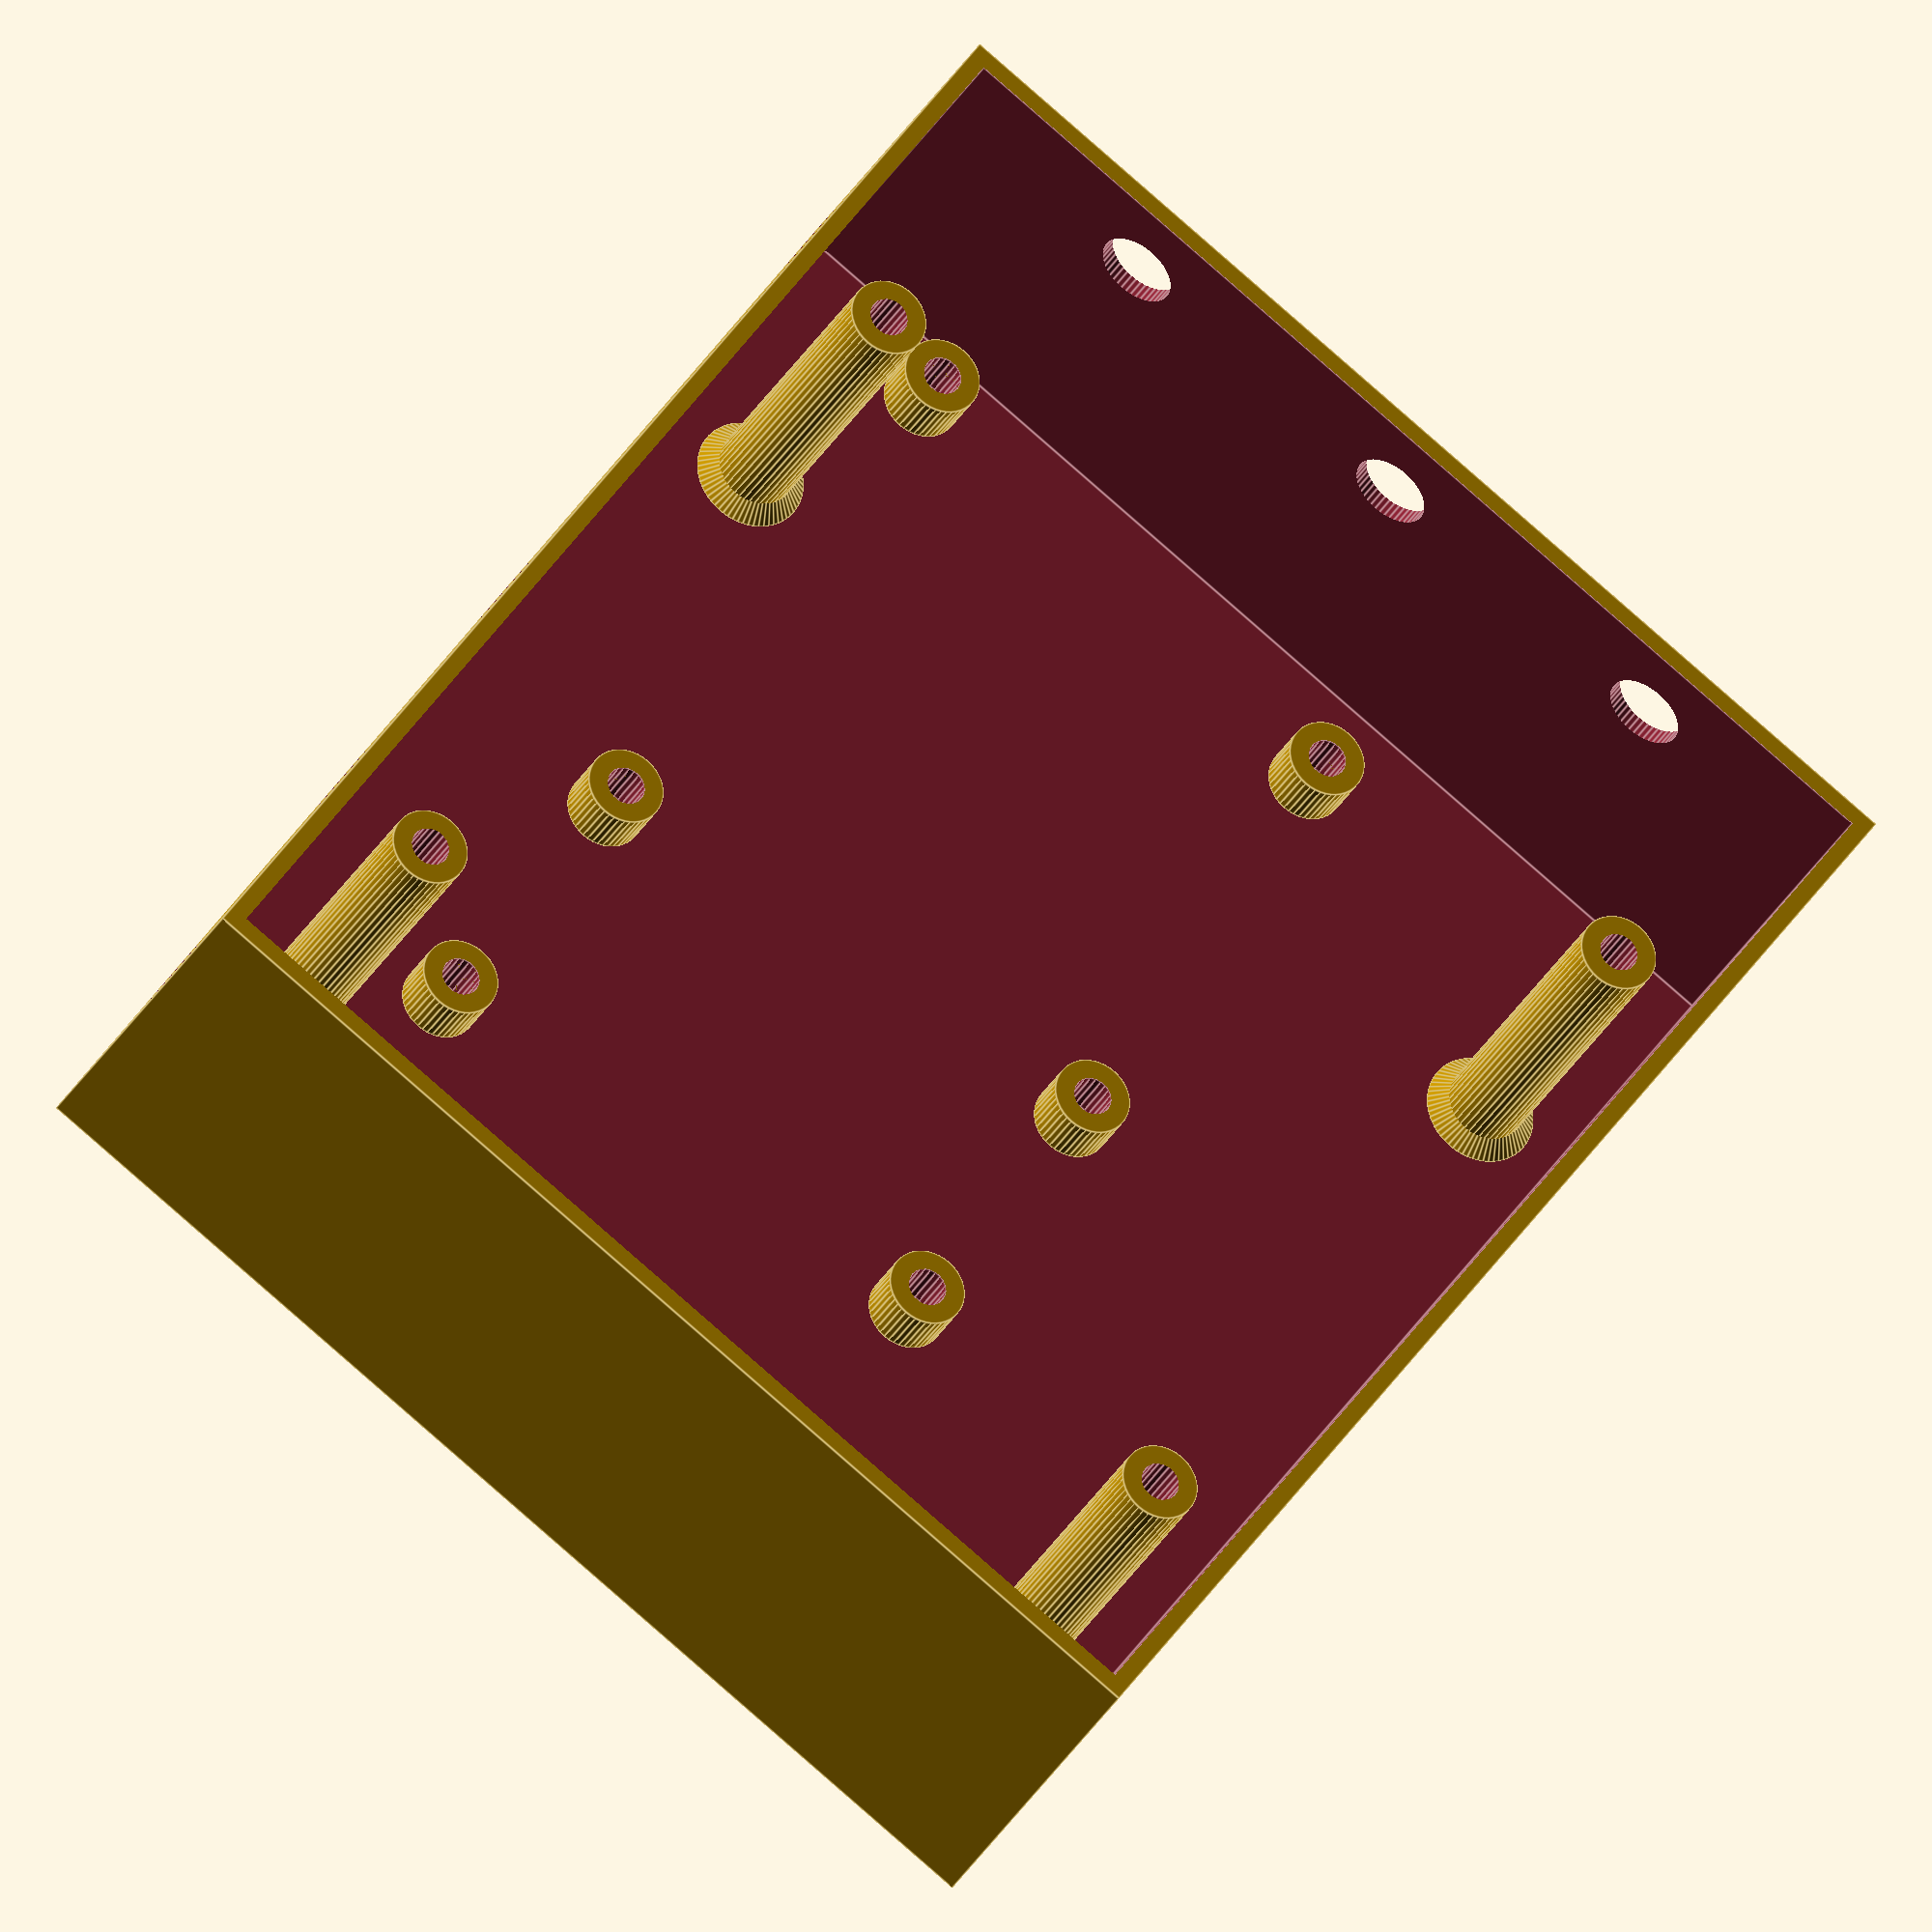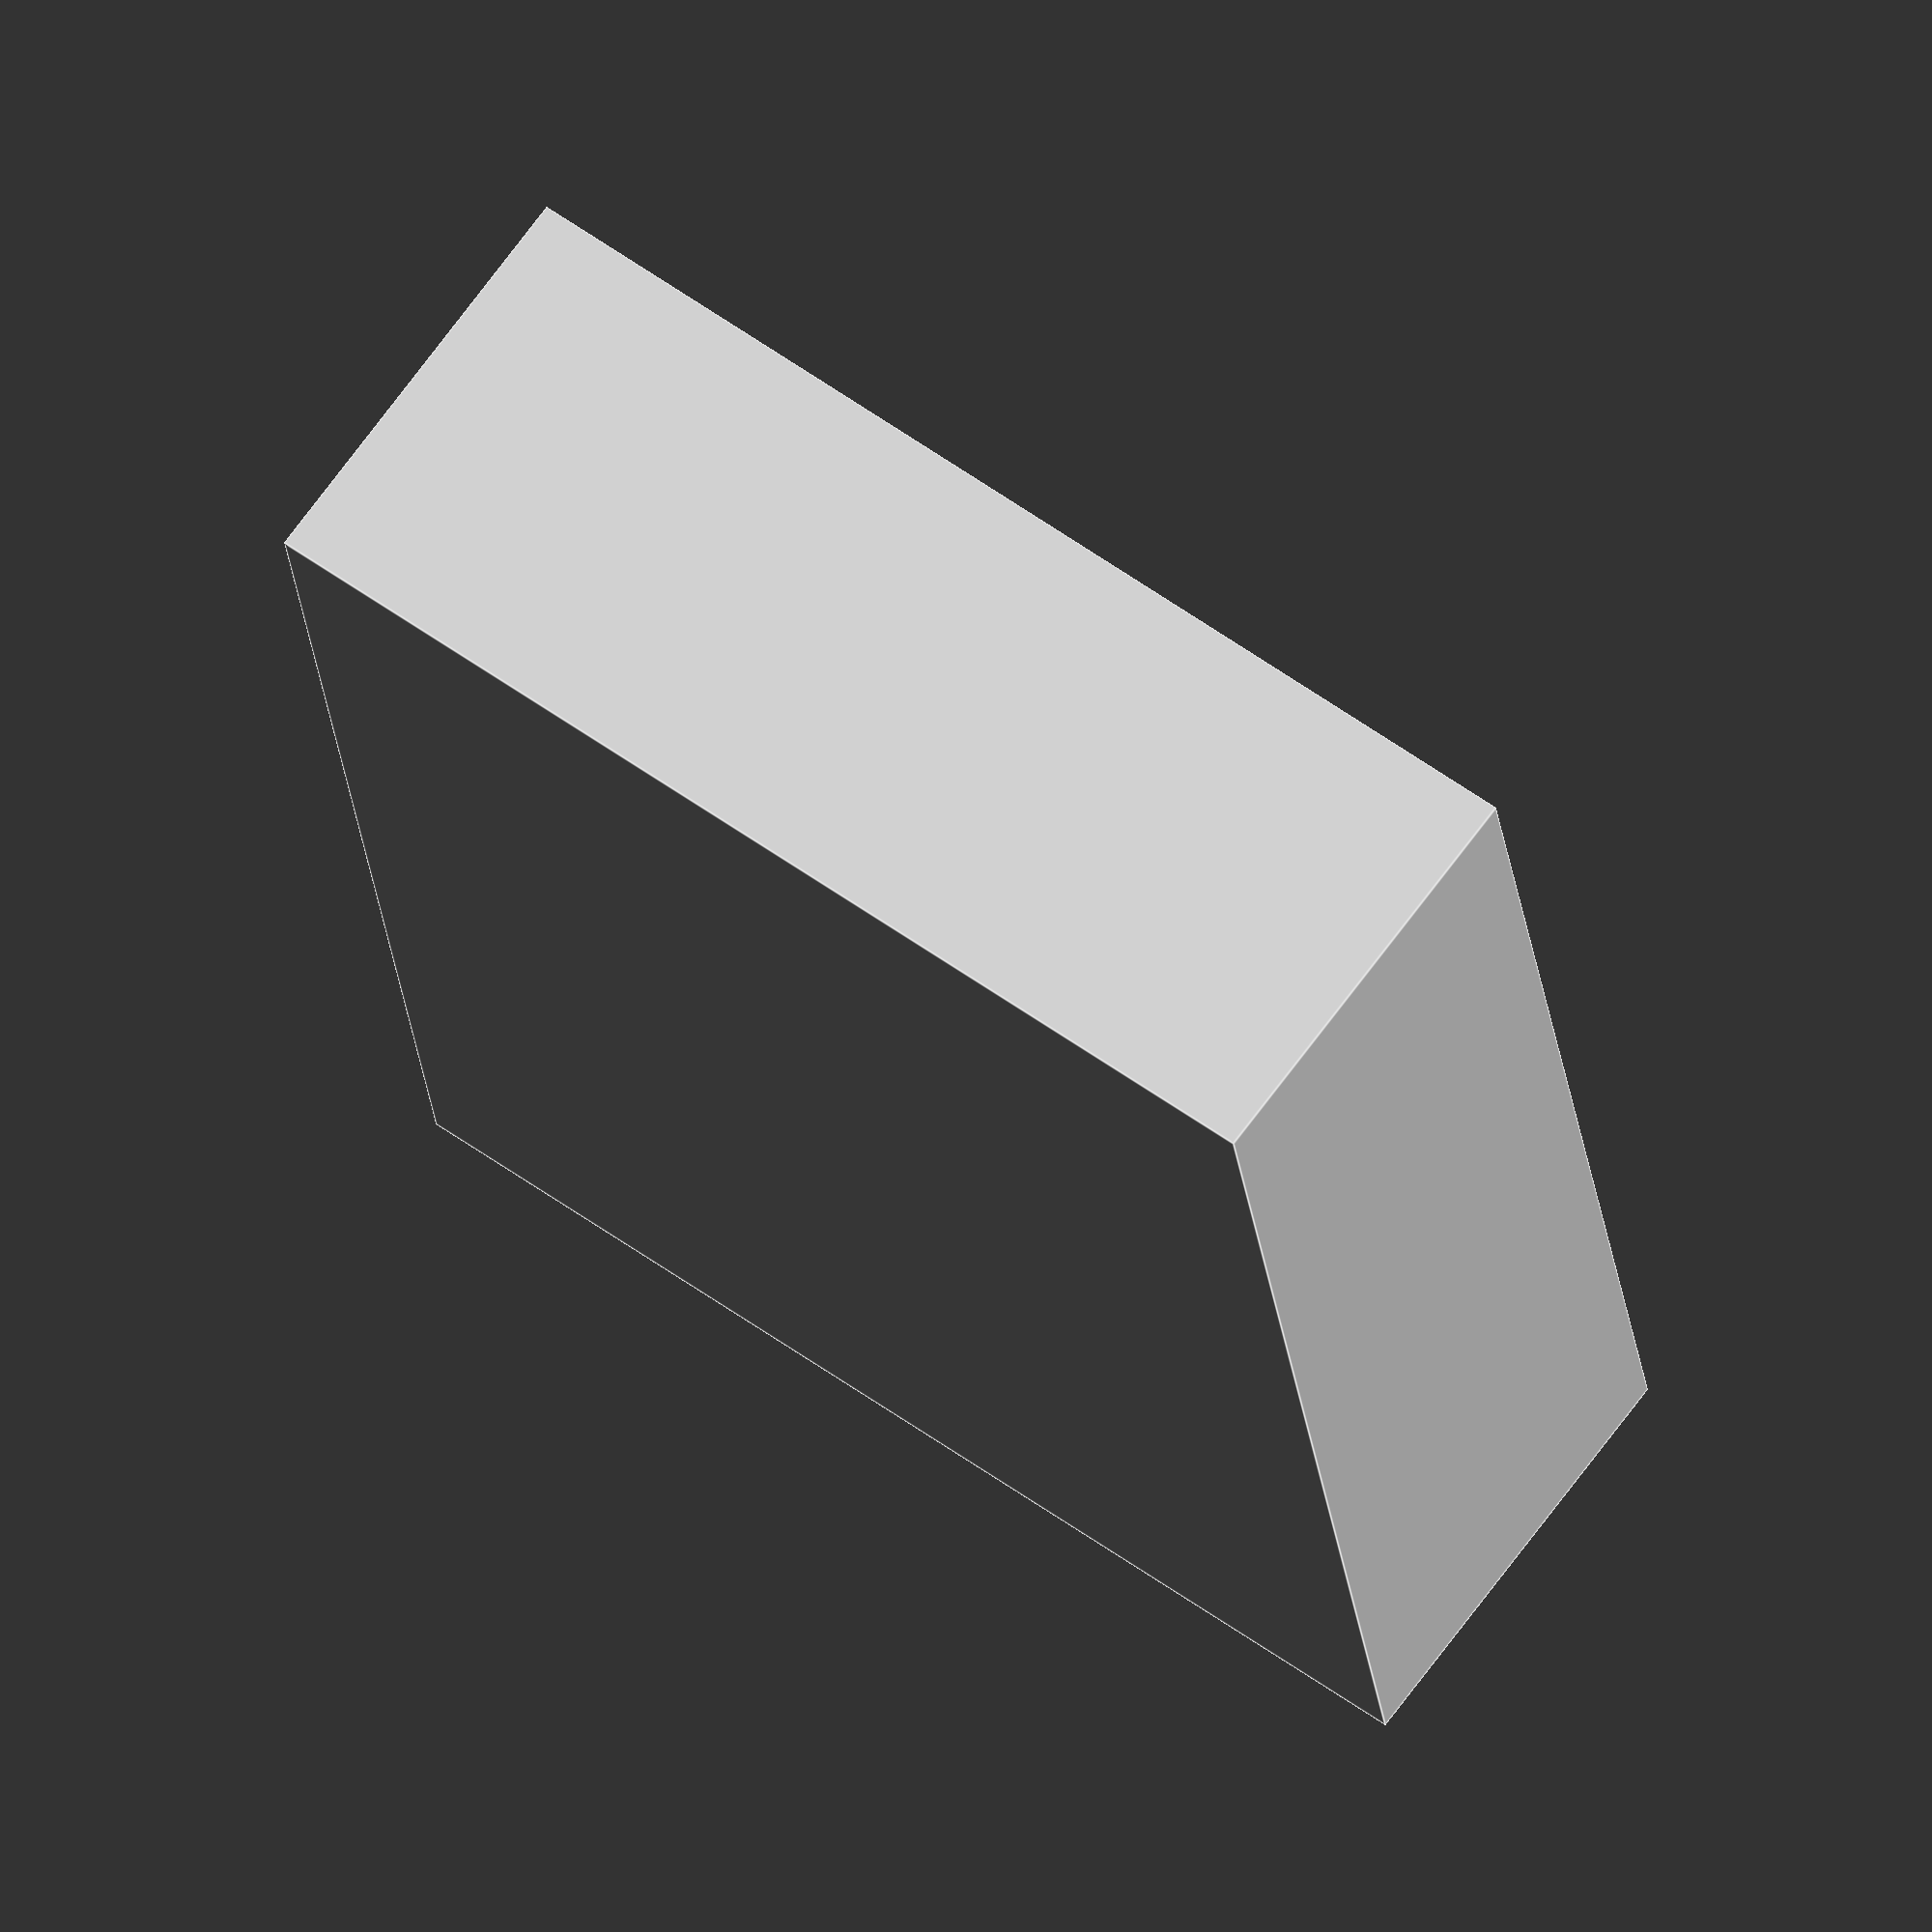
<openscad>
bissl=1/100;
$fa=1/1;
$fs=1/2;

part="box";//[box, lid, visualization]

//standoffs for screws
peg_h=5;
peg_id=3.5;
peg_od=2*peg_id;

//box dimentions 
width=100;
depth=119;
height=peg_h+32;
wall=1.6;
floor=1.5;

//lid dimensions
thickness=2;
air=0.5;

//parts positions
power_pos=[1,2+2*26.67+50.8,0]; //measured from schematic
input_pos=[[1,2,0],[1,2+26.67,0],[1,2+2*26.67,0]]; //
output_holes=[ for (i=[0:2]) [21.59+i*29.21,120,peg_h+24]];
cover_pegs=[for (x=[8,92]) for (y=[22,96]) [x,y]];
potis=[for (x=[for (i=[0:2]) 10+21.59+i*29.21]) for (y=[ for (i=[0:2]) 1+7.62+i*26.67]) [x,y]];

module box() {
  difference() {
    translate([-wall, -wall, -floor]) cube([width+2*wall, depth+2*wall, height+floor]);
    cube([width, depth, height+bissl]);
    translate(power_pos)power(false);
    for (tr=input_pos) translate(tr) input(false); 
    for (tr=output_holes) translate(tr) rotate([90,0,0]) cylinder(h=10,d=7,center=true); 
  }
  translate(power_pos) power(true);
  for (tr=input_pos) translate(tr) input(true);
  for (tr=cover_pegs) translate(tr) difference() {
    union() {
      cylinder(h=32,d=peg_od);
      cylinder(h=5,d1=10,d2=0);
    }
    translate([0,0,22]) cylinder(h=32,d=peg_id);
  }
}

module power(positive=true) { //true: parts that need to be added, false: subtracted
  pegs=[[13.97,7.62],[60.96,3.81]]; //power-specific, measured from schematic
  holes=[[0,11.43/2,peg_h+5]];
  if(positive) for (tr=pegs) translate(tr) difference() {
    cylinder(d=peg_od,h=peg_h);
    cylinder(d=peg_id,h=peg_h+bissl);
  }
  else for (tr=holes) translate(tr) rotate([0,90,0]) cylinder(d=7,h=10,center=true); //sorry for hardcoded magic values
}

module input(positive=true) {
  pegs=[[16.51,3.81],[64.77,11.43]]; //output-specific, measured from schematic
  holes=[[0,7.62,peg_h+5]];
  if(positive) for (tr=pegs) translate(tr) difference() {
    cylinder(d=peg_od,h=peg_h);
    cylinder(d=peg_id,h=peg_h+bissl);
  }
  else for (tr=holes) translate(tr) rotate([0,90,0]) cylinder(d=7,h=10,center=true); //sorry for hardcoded magic values
}

module cover () {
  difference() {
    union() {
      translate([-wall, -wall, 0]) cube([width+2*wall, depth+2*wall, thickness]);
      translate([air, air, -thickness]) cube([width-2*air, depth-2*air, thickness]);
    }
    translate([air+wall, air+wall, -thickness-bissl]) cube([width-2*air-2*wall, depth-2*air-2*wall, thickness]);  
    translate ([0,0,-2*bissl]) for (tr=cover_pegs) translate(tr) cylinder(h=thickness+3*bissl,d=2);
    translate ([0,0,-2*bissl]) for (tr=potis) translate(tr) cylinder (h=thickness+3*bissl,d=8);
  }
}

if (part=="box") box();
else if (part=="lid") rotate([180,0,0])cover(); //printed upside down
else {translate([0,0,38]) cover(); box();}
</openscad>
<views>
elev=207.5 azim=215.5 roll=202.1 proj=o view=edges
elev=290.0 azim=187.7 roll=216.3 proj=o view=edges
</views>
